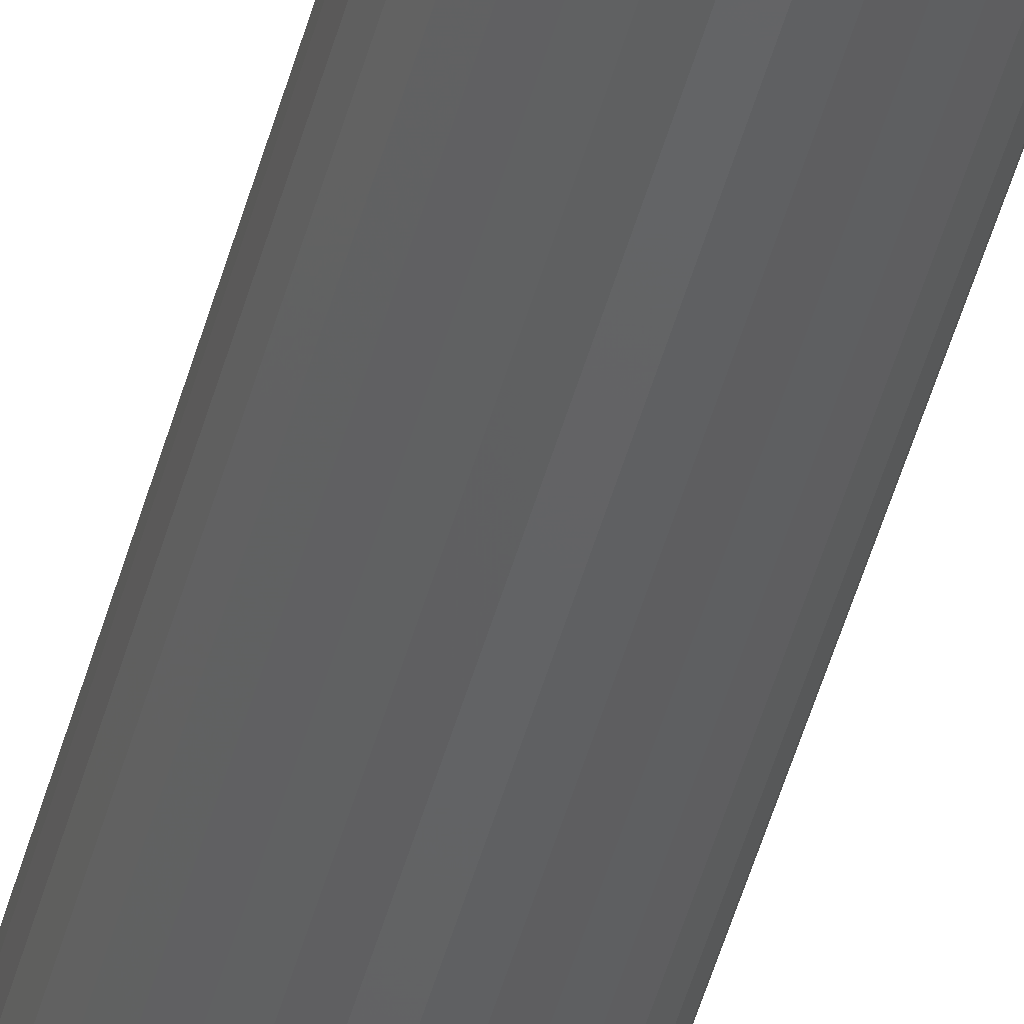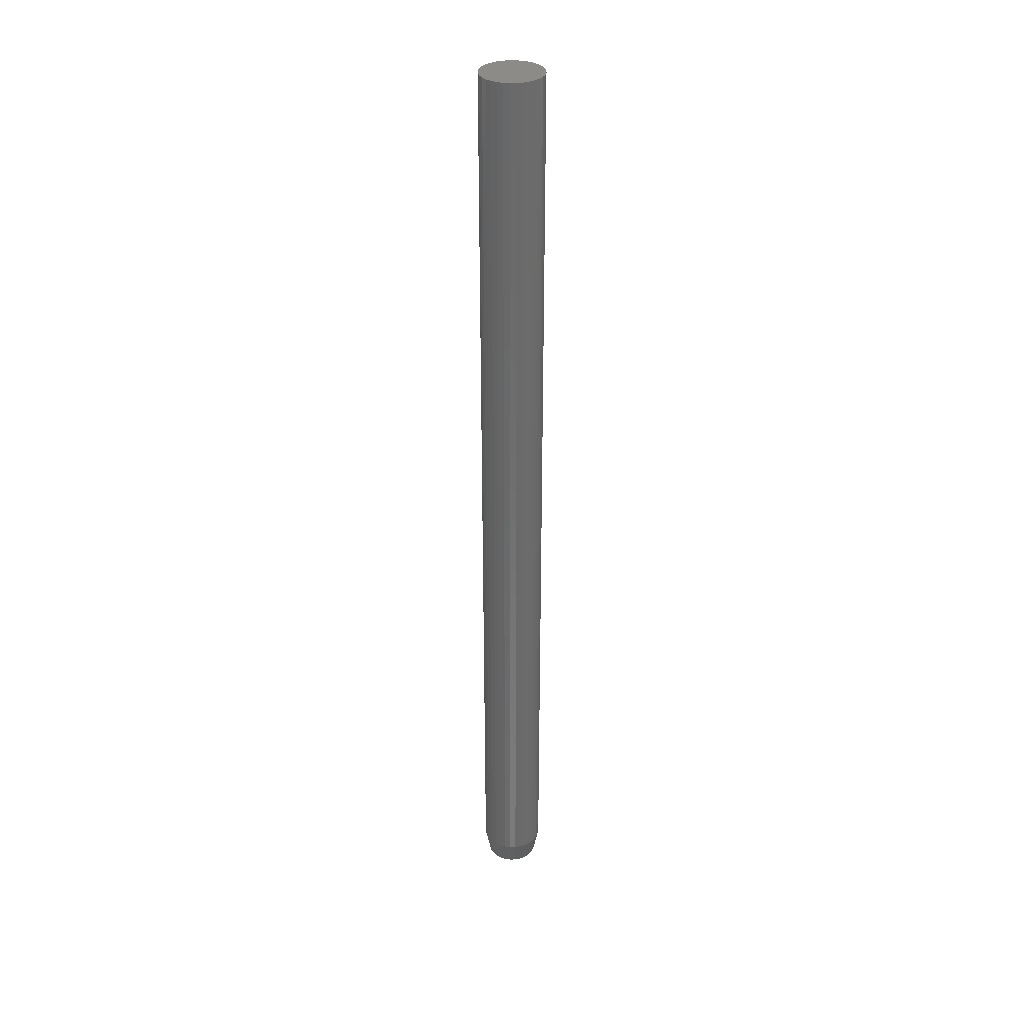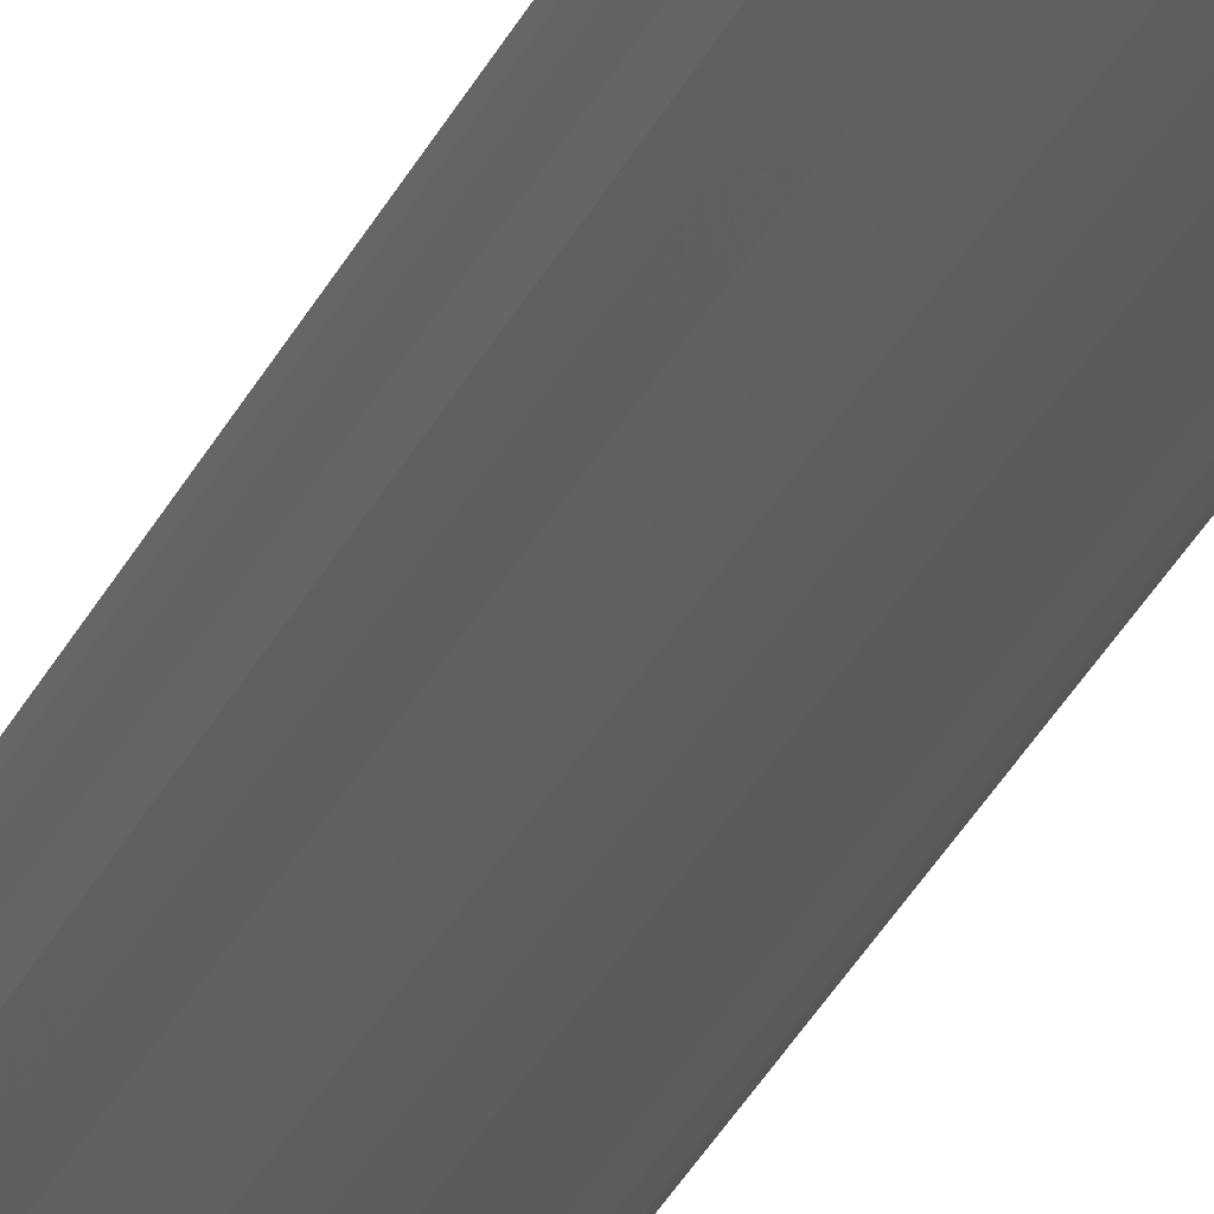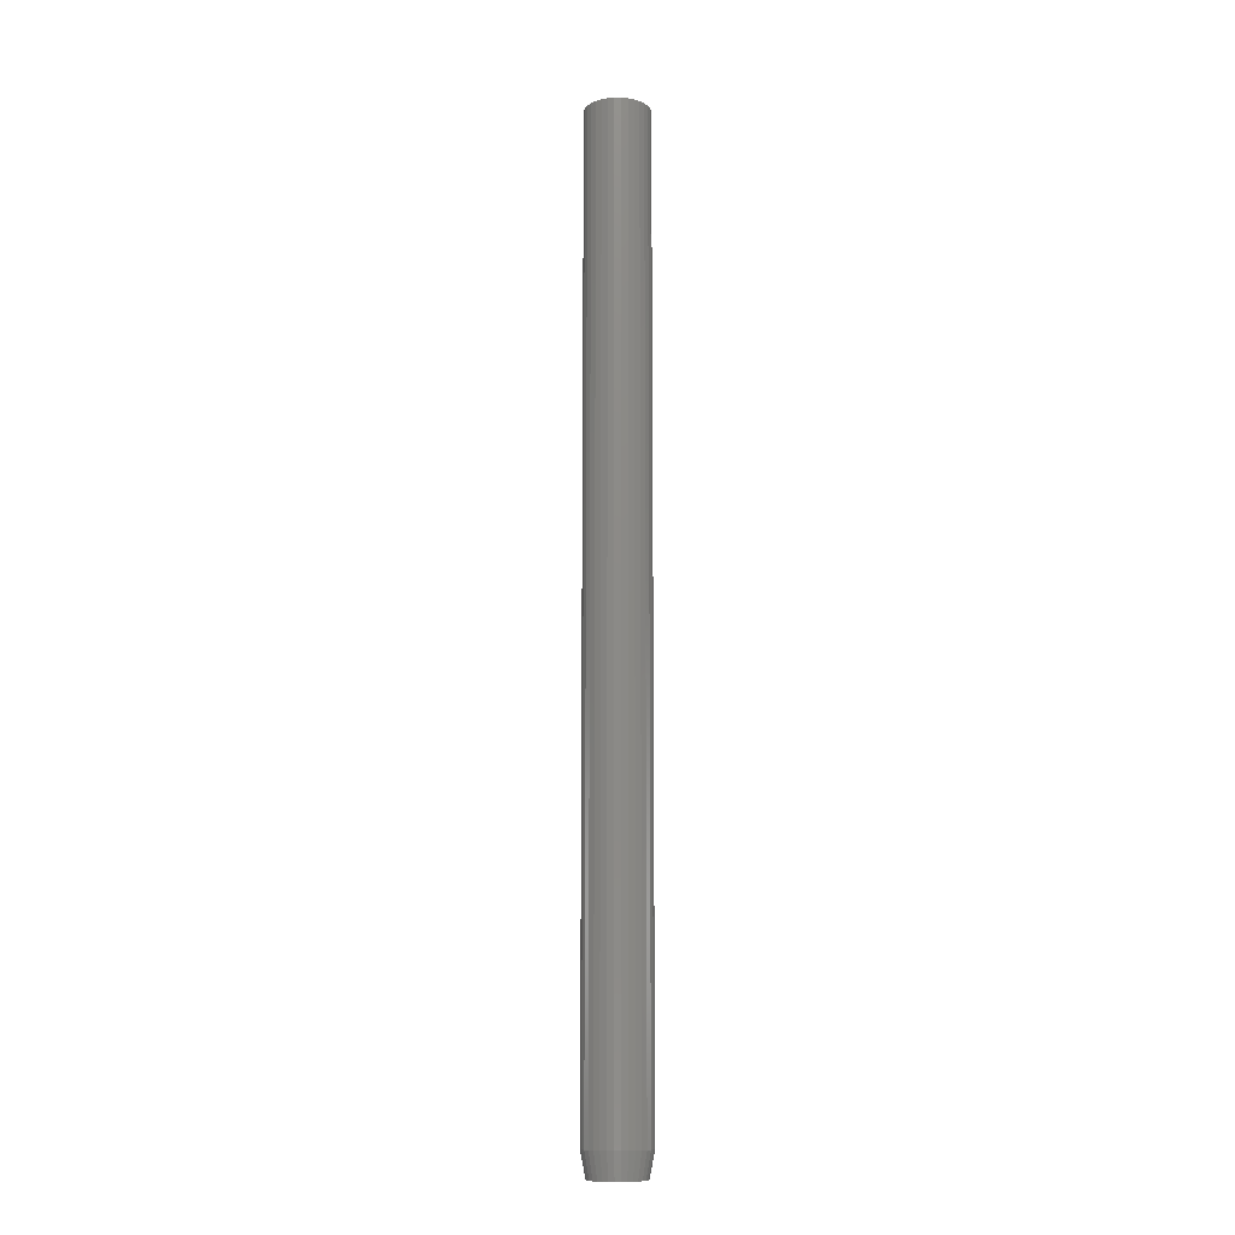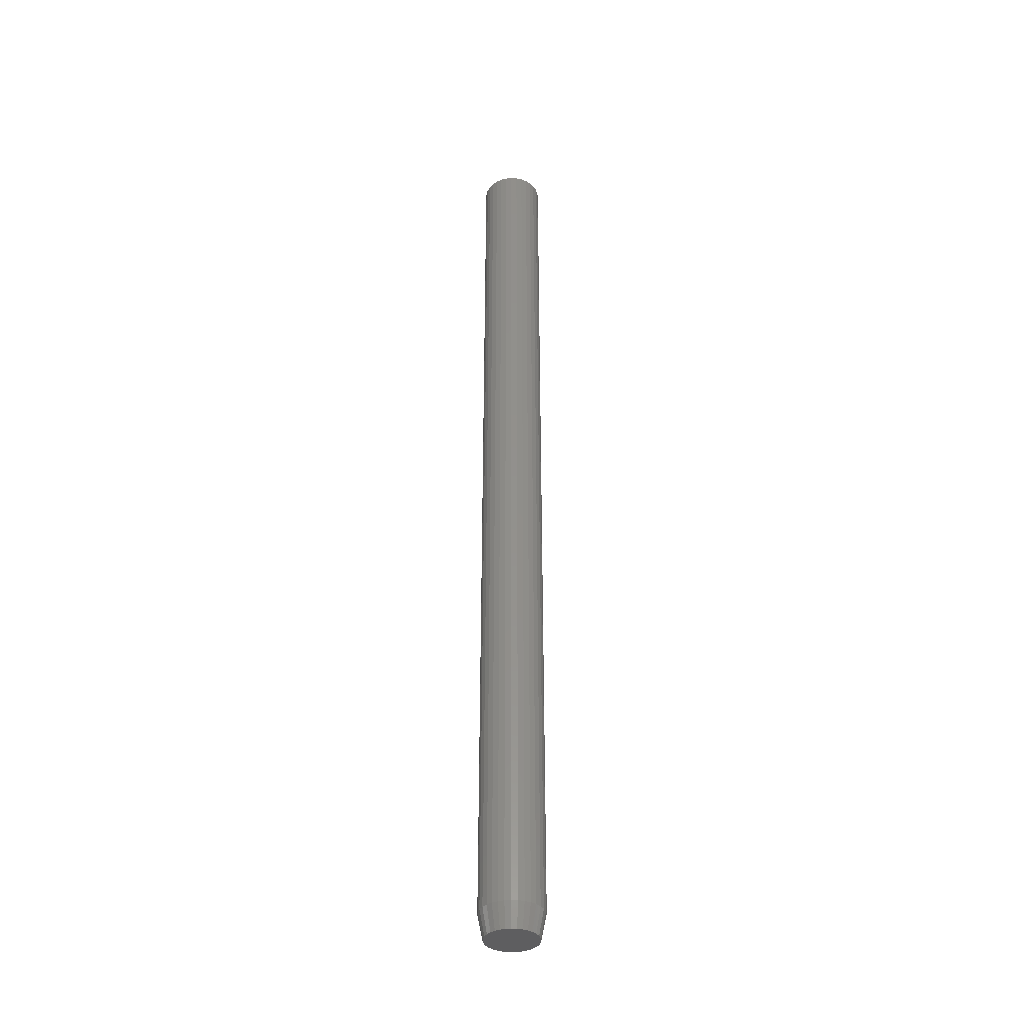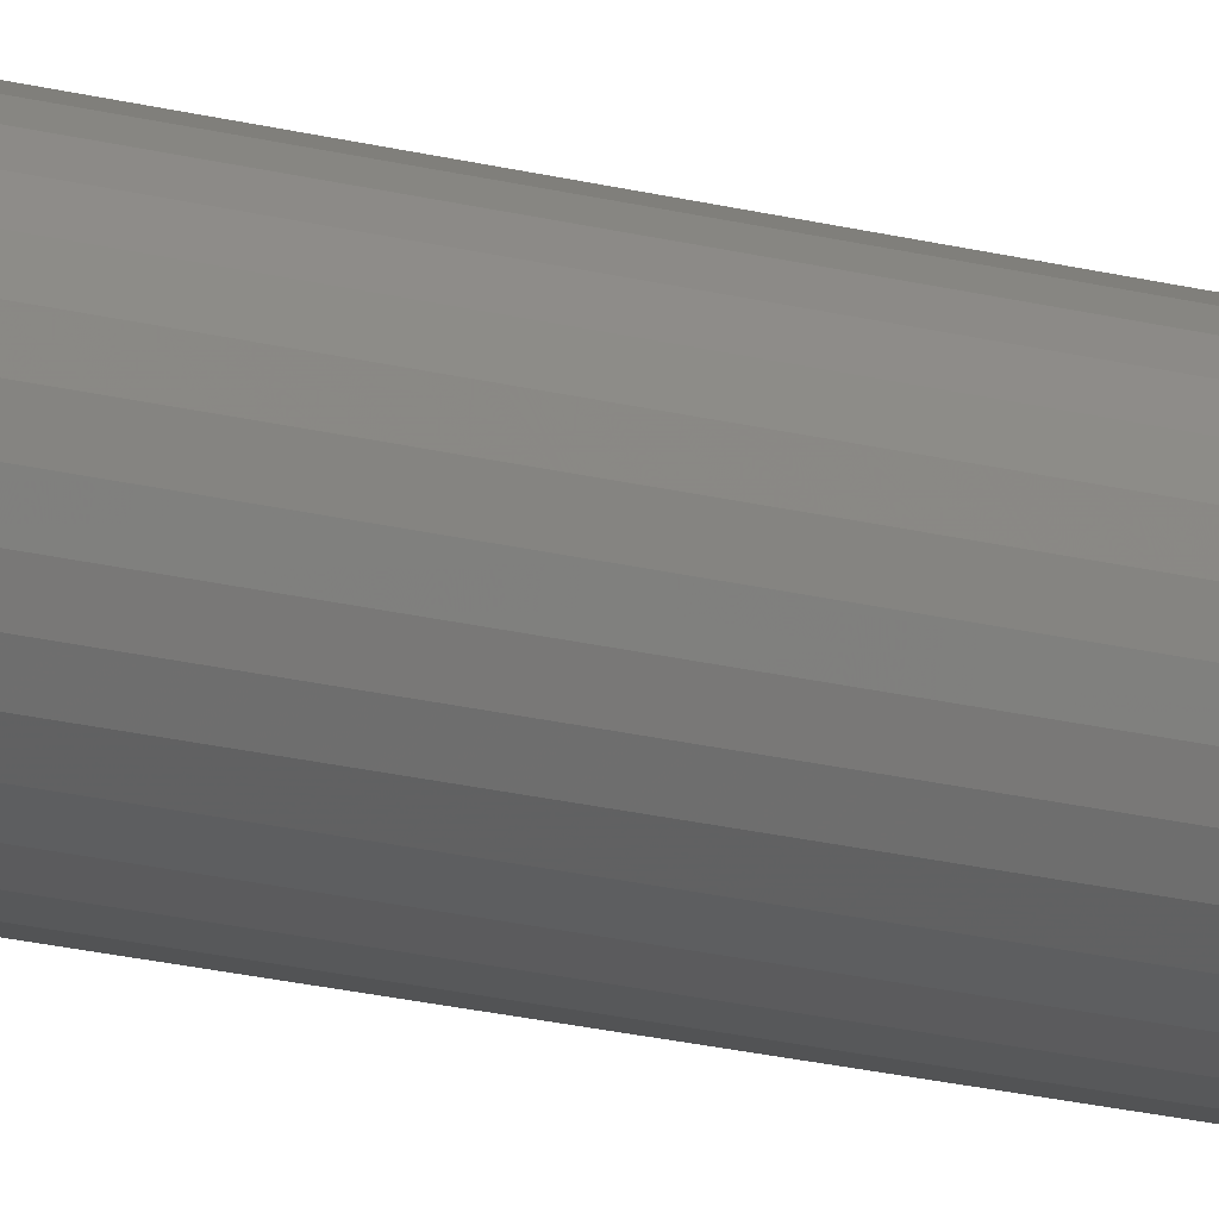
<metadata>
{"format":"stl","ext":"stl","renderer":"f3d","projection":"perspective","resolution":1024,"background":"white","views":[{"elev":-43.6,"azim":166.1,"up":"+Z"},{"elev":33.0,"azim":116.3,"up":"+Y"},{"elev":-29.6,"azim":159.4,"up":"+Z"},{"elev":-12.2,"azim":162.7,"up":"+Y"},{"elev":-36.5,"azim":1.4,"up":"+Y"},{"elev":-14.9,"azim":-122.5,"up":"+Z"}]}
</metadata>
<code>
# stl→obj: 96 verts, 188 faces
v -0.003289 -0.75 0.04153
v -0.01139 -0.75 0.04073
v -0.01918 -0.75 0.03837
v 0.004813 -0.75 0.04073
v 0.0126 -0.75 0.03837
v -0.02636 -0.75 0.03453
v 0.01978 -0.75 0.03453
v -0.03266 -0.75 0.02937
v 0.02608 -0.75 0.02937
v -0.03782 -0.75 0.02307
v 0.03124 -0.75 0.02307
v -0.04166 -0.75 0.01589
v 0.03508 -0.75 0.01589
v -0.04402 -0.75 0.008102
v 0.03744 -0.75 0.008102
v 0.03744 -0.75 -0.008102
v -0.04166 -0.75 -0.01589
v 0.03508 -0.75 -0.01589
v -0.03782 -0.75 -0.02307
v 0.03124 -0.75 -0.02307
v -0.03266 -0.75 -0.02937
v 0.02608 -0.75 -0.02937
v -0.02636 -0.75 -0.03453
v 0.01978 -0.75 -0.03453
v -0.01918 -0.75 -0.03837
v 0.0126 -0.75 -0.03837
v -0.01139 -0.75 -0.04073
v -0.003289 -0.75 -0.04153
v 0.004813 -0.75 -0.04073
v 0.03824 -0.75 -1.901e-17
v -0.04482 -0.75 1.646e-09
v -0.04402 -0.75 -0.008102
v 0.04605 0.75 -6.647e-18
v 0.04605 -0.7109 -1.873e-17
v 0.0451 0.75 -0.009626
v 0.0451 -0.7109 -0.009626
v 0.0423 0.75 -0.01888
v 0.0423 -0.7109 -0.01888
v 0.03774 0.75 -0.02741
v 0.03774 -0.7109 -0.02741
v 0.0316 0.75 -0.03489
v 0.0316 -0.7109 -0.03489
v 0.02412 0.75 -0.04103
v 0.02412 -0.7109 -0.04103
v 0.01559 0.75 -0.04559
v 0.01559 -0.7109 -0.04559
v 0.006337 0.75 -0.04839
v 0.006337 -0.7109 -0.04839
v -0.003289 0.75 -0.04934
v -0.003289 -0.7109 -0.04934
v -0.01292 0.75 -0.04839
v -0.01292 -0.7109 -0.04839
v -0.02217 0.75 -0.04559
v -0.02217 -0.7109 -0.04559
v -0.0307 0.75 -0.04103
v -0.0307 -0.7109 -0.04103
v -0.03818 0.75 -0.03489
v -0.03818 -0.7109 -0.03489
v -0.04432 0.75 -0.02741
v -0.04432 -0.7109 -0.02741
v -0.04888 0.75 -0.01888
v -0.04888 -0.7109 -0.01888
v -0.05168 0.75 -0.009626
v -0.05168 -0.7109 -0.009626
v -0.05263 0.75 5.438e-18
v -0.05263 -0.7109 5.438e-18
v -0.05168 0.75 0.009626
v -0.05168 -0.7109 0.009626
v -0.04888 0.75 0.01888
v -0.04888 -0.7109 0.01888
v -0.04432 0.75 0.02741
v -0.04432 -0.7109 0.02741
v -0.03818 0.75 0.03489
v -0.03818 -0.7109 0.03489
v -0.0307 0.75 0.04103
v -0.0307 -0.7109 0.04103
v -0.02217 0.75 0.04559
v -0.02217 -0.7109 0.04559
v -0.01292 0.75 0.04839
v -0.01292 -0.7109 0.04839
v -0.003289 0.75 0.04934
v -0.003289 -0.7109 0.04934
v 0.006337 0.75 0.04839
v 0.006337 -0.7109 0.04839
v 0.01559 0.75 0.04559
v 0.01559 -0.7109 0.04559
v 0.02412 0.75 0.04103
v 0.02412 -0.7109 0.04103
v 0.0316 0.75 0.03489
v 0.0316 -0.7109 0.03489
v 0.03774 0.75 0.02741
v 0.03774 -0.7109 0.02741
v 0.0423 0.75 0.01888
v 0.0423 -0.7109 0.01888
v 0.0451 0.75 0.009626
v 0.0451 -0.7109 0.009626
f 1 2 3
f 4 1 3
f 4 3 5
f 5 3 6
f 5 6 7
f 7 6 8
f 7 8 9
f 9 8 10
f 9 10 11
f 11 10 12
f 11 12 13
f 13 12 14
f 13 14 15
f 16 17 18
f 18 17 19
f 18 19 20
f 20 19 21
f 20 21 22
f 22 21 23
f 22 23 24
f 24 23 25
f 24 25 26
f 26 25 27
f 26 27 28
f 26 28 29
f 15 14 30
f 30 14 31
f 30 31 16
f 16 31 32
f 16 32 17
f 33 34 35
f 35 34 36
f 35 36 37
f 37 36 38
f 37 38 39
f 39 38 40
f 39 40 41
f 41 40 42
f 41 42 43
f 43 42 44
f 43 44 45
f 45 44 46
f 45 46 47
f 47 46 48
f 47 48 49
f 49 48 50
f 49 50 51
f 51 50 52
f 51 52 53
f 53 52 54
f 53 54 55
f 55 54 56
f 55 56 57
f 57 56 58
f 57 58 59
f 59 58 60
f 59 60 61
f 61 60 62
f 61 62 63
f 63 62 64
f 63 64 65
f 65 64 66
f 65 66 67
f 67 66 68
f 67 68 69
f 69 68 70
f 69 70 71
f 71 70 72
f 71 72 73
f 73 72 74
f 73 74 75
f 75 74 76
f 75 76 77
f 77 76 78
f 77 78 79
f 79 78 80
f 79 80 81
f 81 80 82
f 81 82 83
f 83 82 84
f 83 84 85
f 85 84 86
f 85 86 87
f 87 86 88
f 87 88 89
f 89 88 90
f 89 90 91
f 91 90 92
f 91 92 93
f 93 92 94
f 93 94 95
f 95 94 96
f 95 96 33
f 33 96 34
f 82 4 84
f 84 4 5
f 84 5 86
f 86 5 7
f 86 7 88
f 88 7 9
f 88 9 90
f 90 9 11
f 90 11 92
f 92 11 13
f 92 13 94
f 94 13 15
f 94 15 96
f 96 15 30
f 96 30 34
f 4 82 1
f 1 82 80
f 1 80 2
f 2 80 78
f 2 78 3
f 3 78 76
f 3 76 6
f 6 76 74
f 6 74 8
f 8 74 72
f 8 72 10
f 10 72 70
f 10 70 12
f 12 70 68
f 12 68 14
f 14 68 66
f 14 66 31
f 50 27 52
f 52 27 25
f 52 25 54
f 54 25 23
f 54 23 56
f 56 23 21
f 56 21 58
f 58 21 19
f 58 19 60
f 60 19 17
f 60 17 62
f 62 17 32
f 62 32 64
f 64 32 31
f 64 31 66
f 27 50 28
f 28 50 48
f 28 48 29
f 29 48 46
f 29 46 26
f 26 46 44
f 26 44 24
f 24 44 42
f 24 42 22
f 22 42 40
f 22 40 20
f 20 40 38
f 20 38 18
f 18 38 36
f 18 36 16
f 16 36 34
f 16 34 30
f 77 79 81
f 77 81 83
f 85 77 83
f 75 77 85
f 87 75 85
f 73 75 87
f 89 73 87
f 71 73 89
f 91 71 89
f 69 71 91
f 93 69 91
f 67 69 93
f 95 67 93
f 37 61 35
f 59 61 37
f 39 59 37
f 57 59 39
f 41 57 39
f 55 57 41
f 43 55 41
f 53 55 43
f 45 53 43
f 51 53 45
f 49 51 45
f 47 49 45
f 61 63 35
f 35 63 65
f 35 65 33
f 33 65 67
f 33 67 95

</code>
